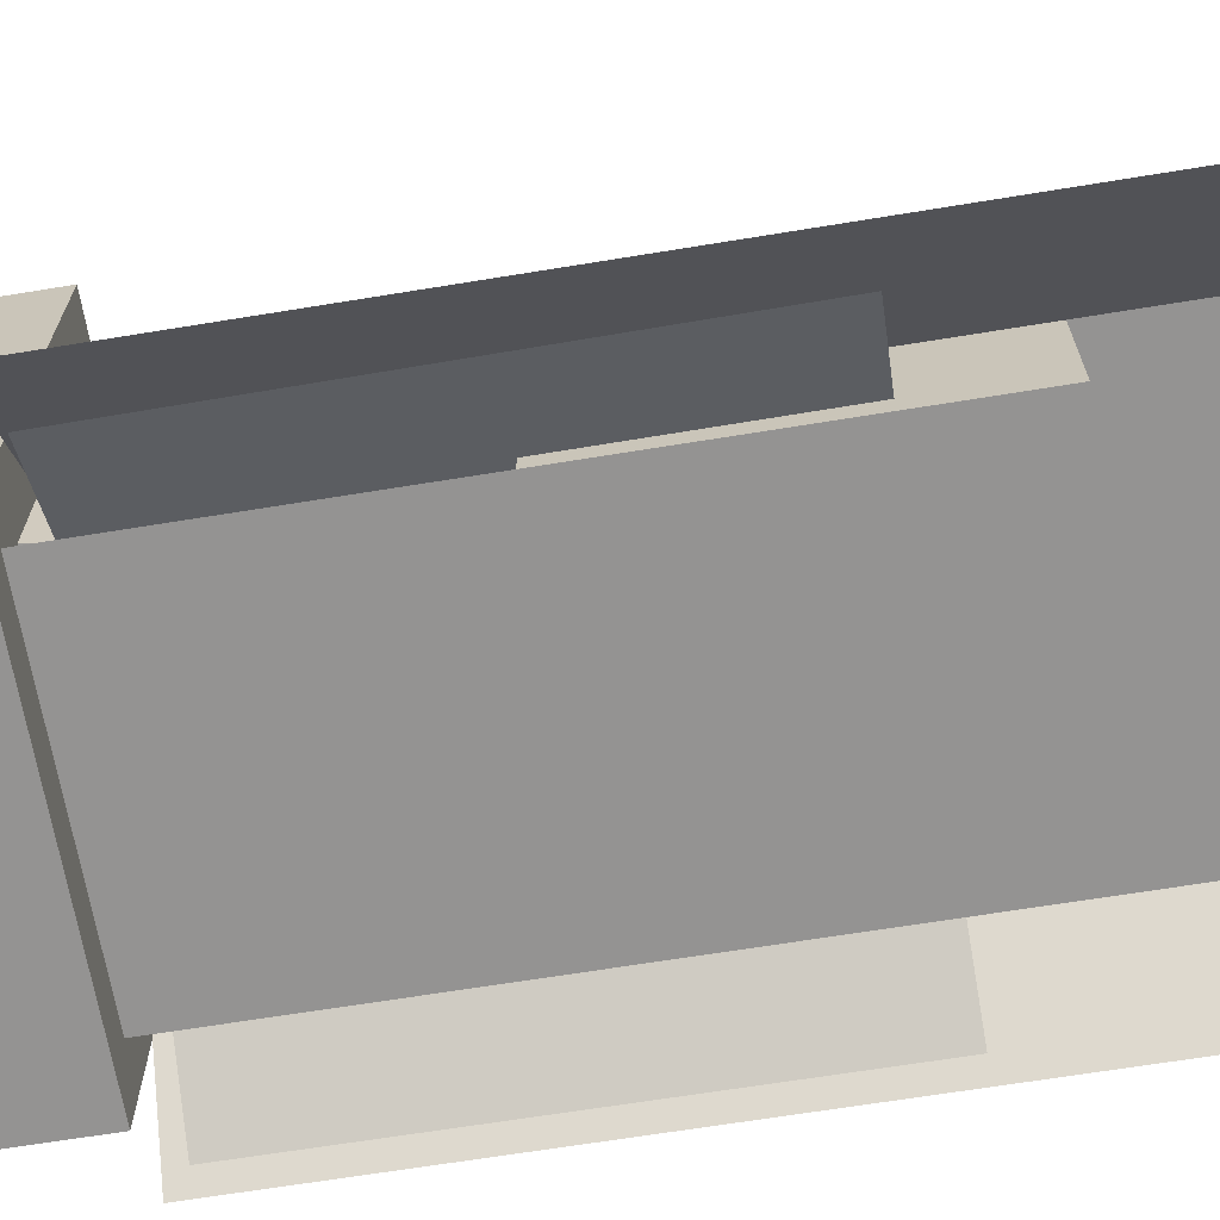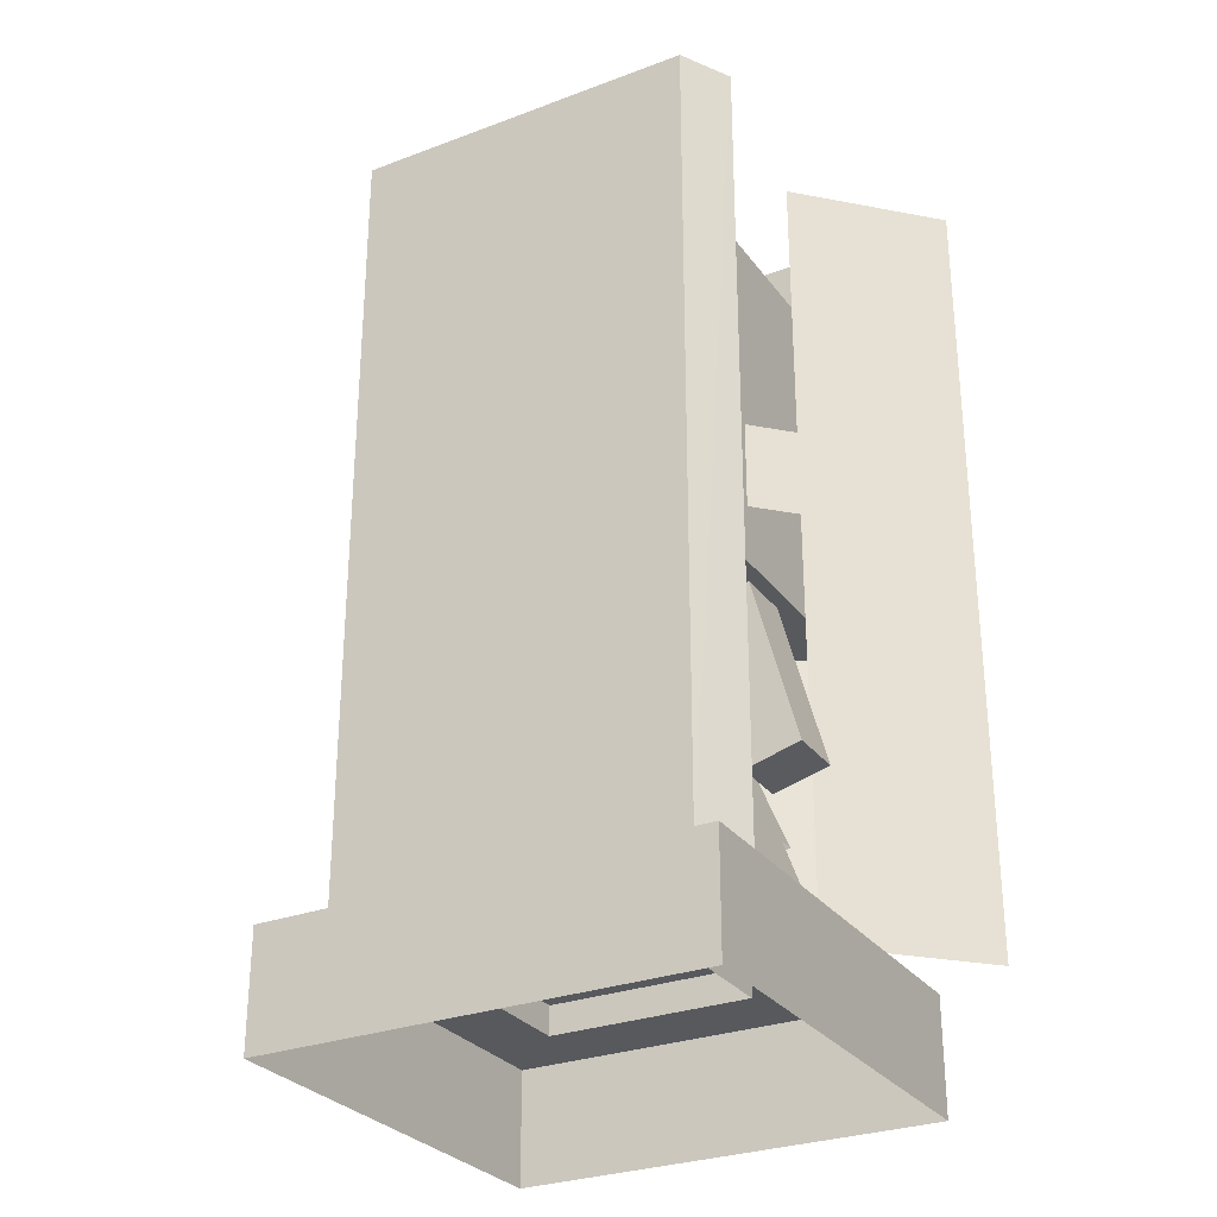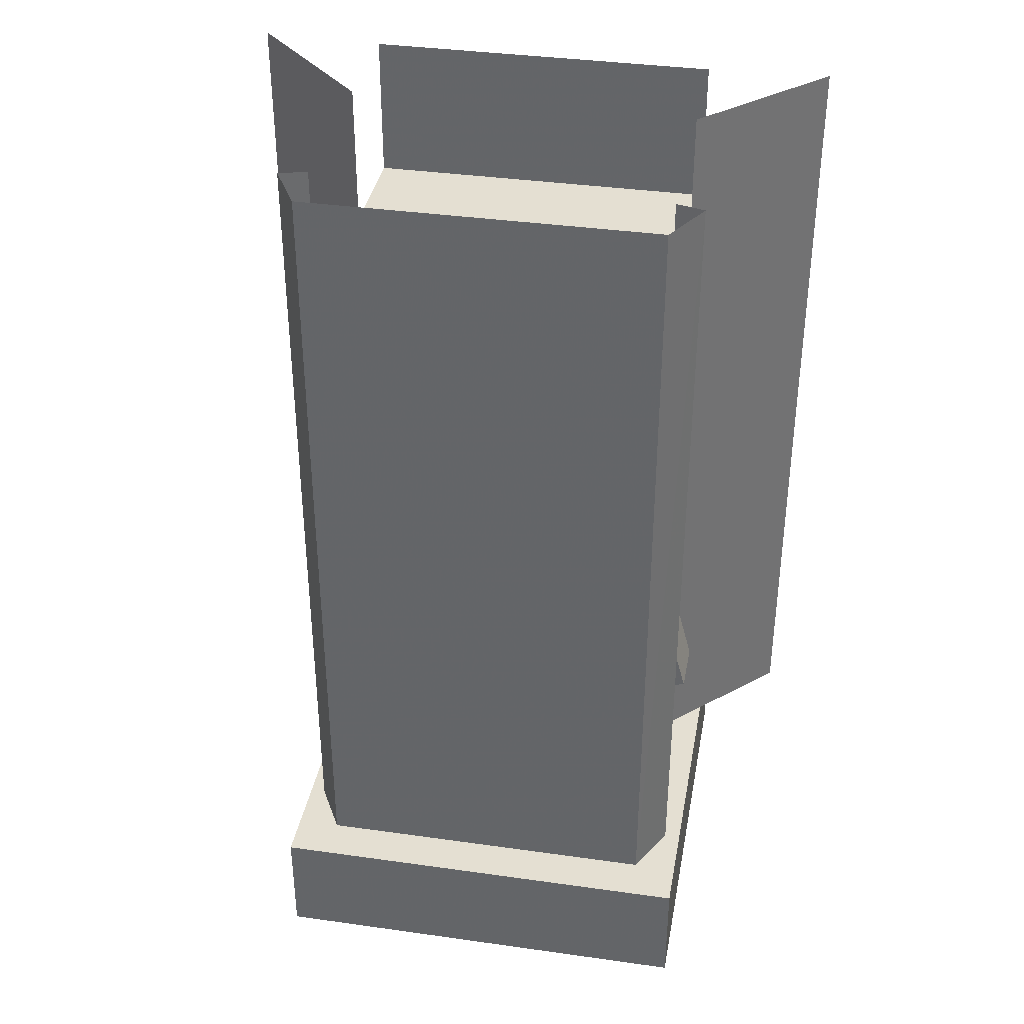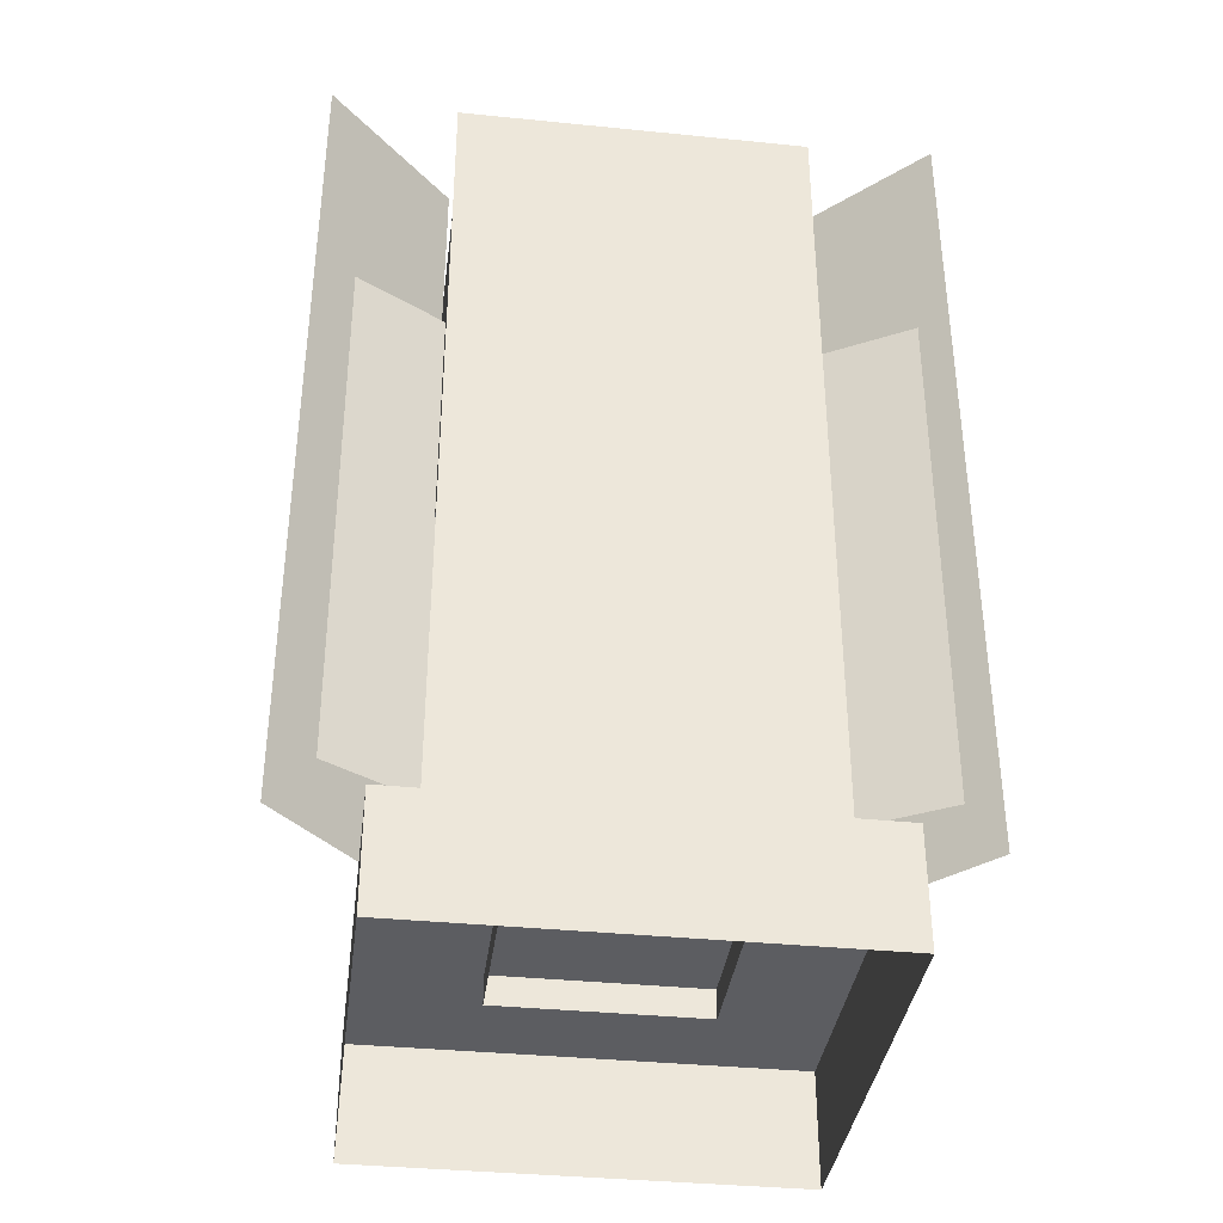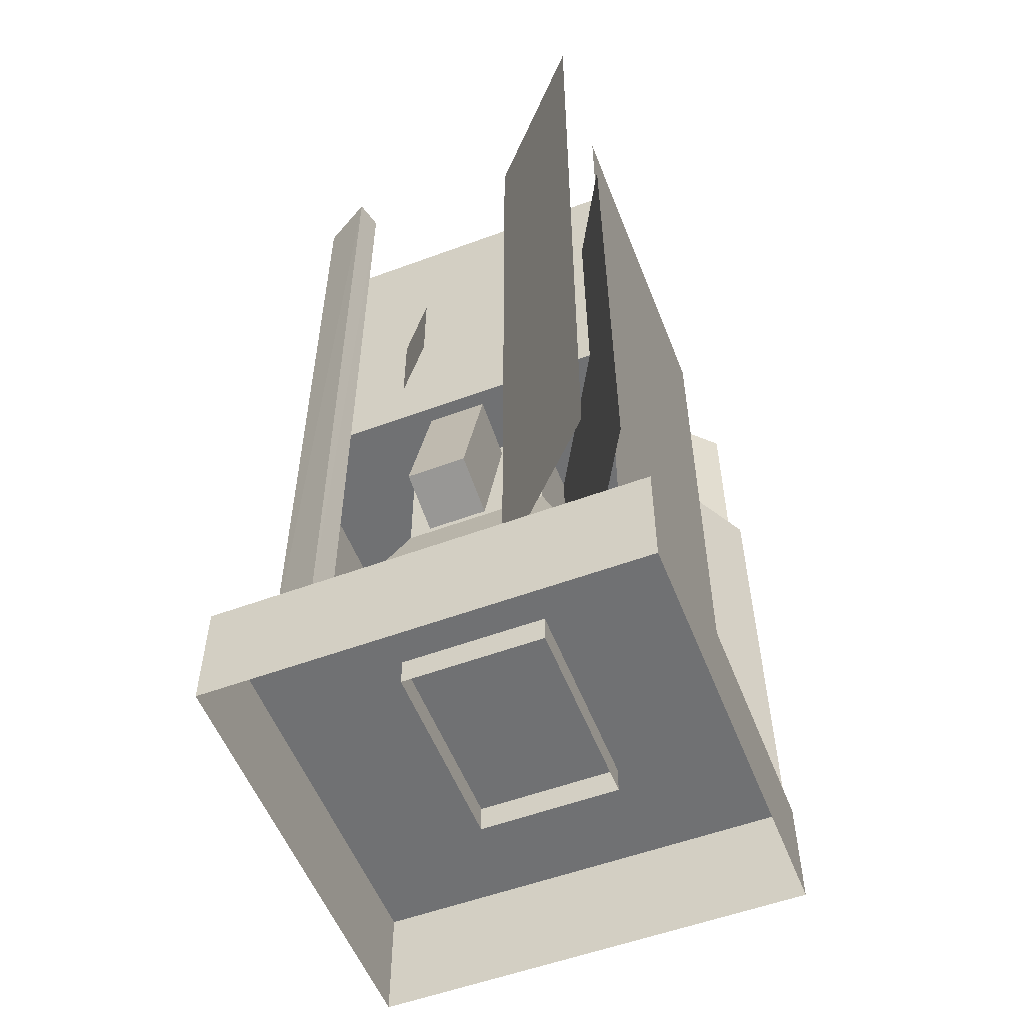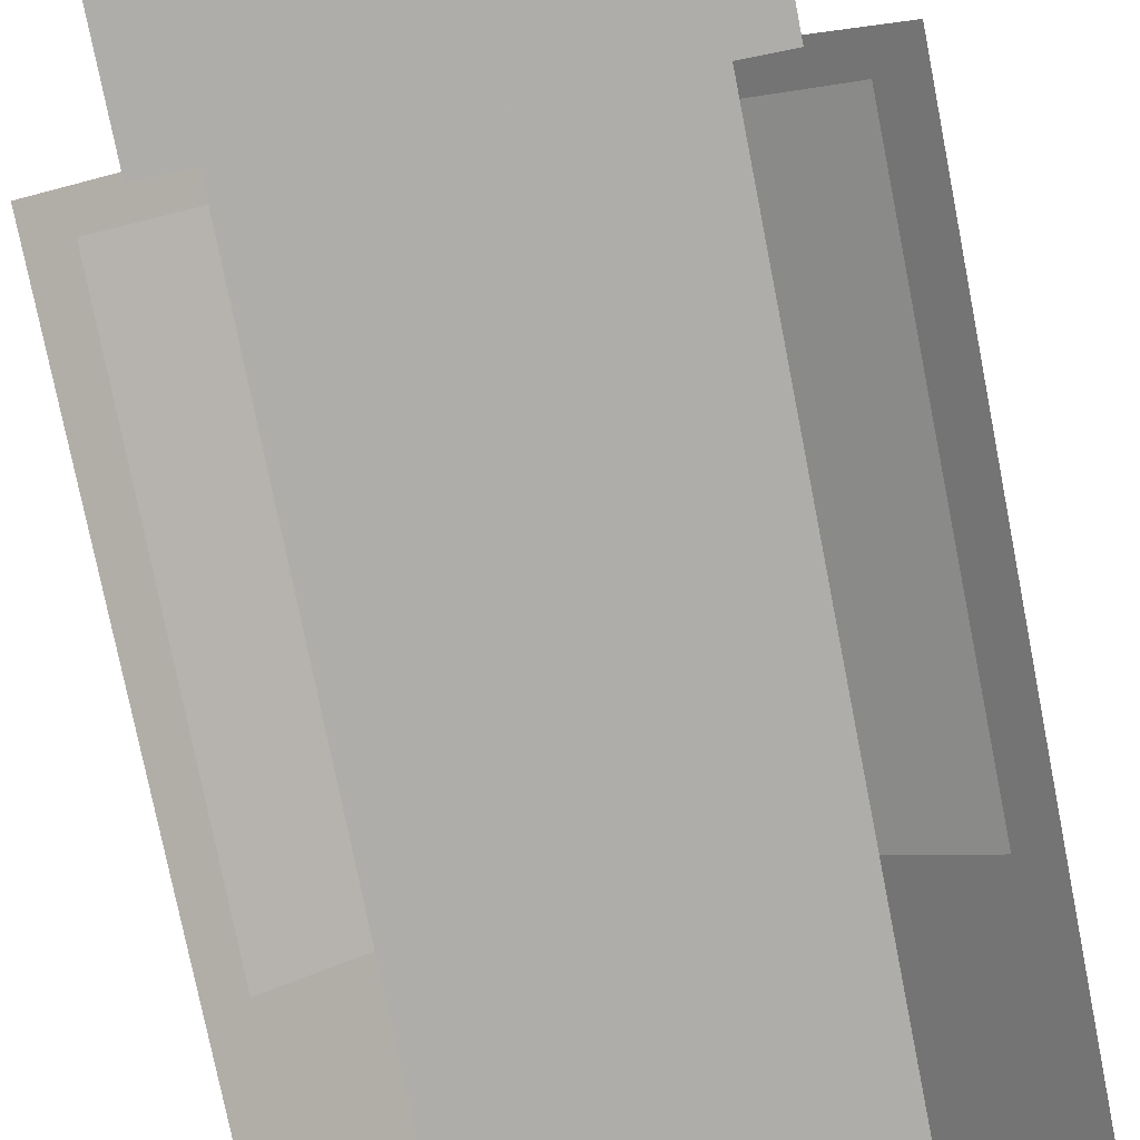
<metadata>
{"format":"obj","ext":"obj","renderer":"f3d","projection":"perspective","resolution":1024,"background":"white","views":[{"elev":-66.8,"azim":99.3,"up":"+Z"},{"elev":-29.0,"azim":29.2,"up":"+Y"},{"elev":37.1,"azim":10.3,"up":"+Y"},{"elev":-36.9,"azim":172.6,"up":"+Y"},{"elev":-55.1,"azim":111.3,"up":"+Y"},{"elev":-77.3,"azim":11.2,"up":"+Z"}]}
</metadata>
<code>
v -6 23 6
v -6 11 6
v 6 23 6
v 6 11 6
v 6 23 -6
v 6 11 -6
v -6 23 -6
v -6 11 -6
v 6 16 2
v 7.414 16 0.5858
v 6 13 2
v 7.414 13 0.5858
v -6 16 2
v -7.414 16 0.5858
v -6 13 2
v -7.414 13 0.5858
v -7.5 0 7.5
v -7.5 -4 7.5
v 7.5 0 7.5
v 7.5 -4 7.5
v 7.5 0 -7.5
v 7.5 -4 -7.5
v -7.5 0 -7.5
v -7.5 -4 -7.5
v -6 28 4.001
v -6.968 28 4.251
v -6 28 6.001
v 6 28 6.001
v 6.968 28 4.251
v -6 0 4.001
v -6.968 0 4.251
v -6 0 6.001
v 6 0 6.001
v 6.947 0 4.237
v 6 28 4.001
v 6 0 4.001
v -6 28 -6.001
v 6 28 -6.001
v -6 0 -6.001
v 6 0 -6.001
v 10.24 28 -6.243
v 10.24 0 -6.243
v 6 0 -2
v 6 28 -2
v -10.24 28 -6.243
v -10.24 0 -6.243
v -6 0 -2
v -6 28 -2
v -4.5 2 -3.5
v -4.5 2 3.5
v 4.5 2 3.5
v 4.5 2 -3.5
v -3.5 7 -2.5
v -3.5 7 2.5
v 3.5 7 2.5
v 3.5 7 -2.5
v -4.5 1 -3.5
v -4.5 1 3.5
v 4.5 1 3.5
v 4.5 1 -3.5
v -3.5 7 -2.5
v -3.5 7 2.5
v 3.5 7 2.5
v 3.5 7 -2.5
v -5.5 0 -4.5
v -5.5 0 4.5
v 5.5 0 4.5
v 5.5 0 -4.5
v -3.5 7 -2.5
v -3.5 7 2.5
v 3.5 7 2.5
v 3.5 7 -2.5
v -3.5 11 2.5
v -3.5 -1 2.5
v 3.5 -1 2.5
v 3.5 11 2.5
v -3.5 11 -2.5
v 3.5 11 -2.5
v 3.5 -1 -2.5
v -3.5 -1 -2.5
v -3.568 10.48 1
v -5.121 4.687 1
v -5.5 11 1
v -7.053 5.204 1
v -5.5 11 -1
v -7.053 5.204 -1
v -3.568 10.48 -1
v -5.121 4.687 -1
v 3.568 10.48 1
v 5.121 4.687 1
v 5.5 11 1
v 7.053 5.204 1
v 5.5 11 -1
v 7.053 5.204 -1
v 3.568 10.48 -1
v 5.121 4.687 -1
v -4.5 4 -3.5
v -4.5 4 3.5
v 4.5 4 3.5
v 4.5 4 -3.5
v -3.5 7 -2.5
v -3.5 7 2.5
v 3.5 7 2.5
v 3.5 7 -2.5
v 1.137 18.99 -2.459
v 8.938 18.99 -6.951
v 8.856 0.9975 -7.054
v 1.054 0.9976 -2.563
v -1.137 18.99 -2.459
v -8.938 18.99 -6.951
v -8.856 0.9975 -7.054
v -1.054 0.9976 -2.563
v -4.5 3 -3.5
v -4.5 3 3.5
v 4.5 3 3.5
v 4.5 3 -3.5
v -3.5 7 -2.5
v -3.5 7 2.5
v 3.5 7 2.5
v 3.5 7 -2.5
f 2 4 3 1
f 4 6 5 3
f 6 8 7 5
f 8 2 1 7
f 1 3 5 7
f 8 6 4 2
f 13 14 16 15
f 12 10 9 11
f 18 20 19 17
f 20 22 21 19
f 22 24 23 21
f 24 18 17 23
f 17 19 21 23
f 26 25 30 31
f 35 29 34 36
f 29 28 33 34
f 27 26 31 32
f 28 27 32 33
f 40 39 37 38
f 42 41 44 43
f 48 45 46 47
f 51 52 56 55
f 50 51 55 54
f 49 50 54 53
f 52 49 53 56
f 59 60 64 63
f 58 59 63 62
f 57 58 62 61
f 60 57 61 64
f 67 68 72 71
f 66 67 71 70
f 65 66 70 69
f 68 65 69 72
f 78 76 75 79
f 73 77 80 74
f 76 73 74 75
f 77 78 79 80
f 83 84 82 81
f 85 86 84 83
f 87 88 86 85
f 81 82 88 87
f 84 86 88 82
f 90 92 91 89
f 92 94 93 91
f 94 96 95 93
f 96 90 89 95
f 96 94 92 90
f 99 100 104 103
f 98 99 103 102
f 97 98 102 101
f 100 97 101 104
f 108 107 106 105
f 112 109 110 111
f 115 116 120 119
f 114 115 119 118
f 113 114 118 117
f 116 113 117 120

</code>
